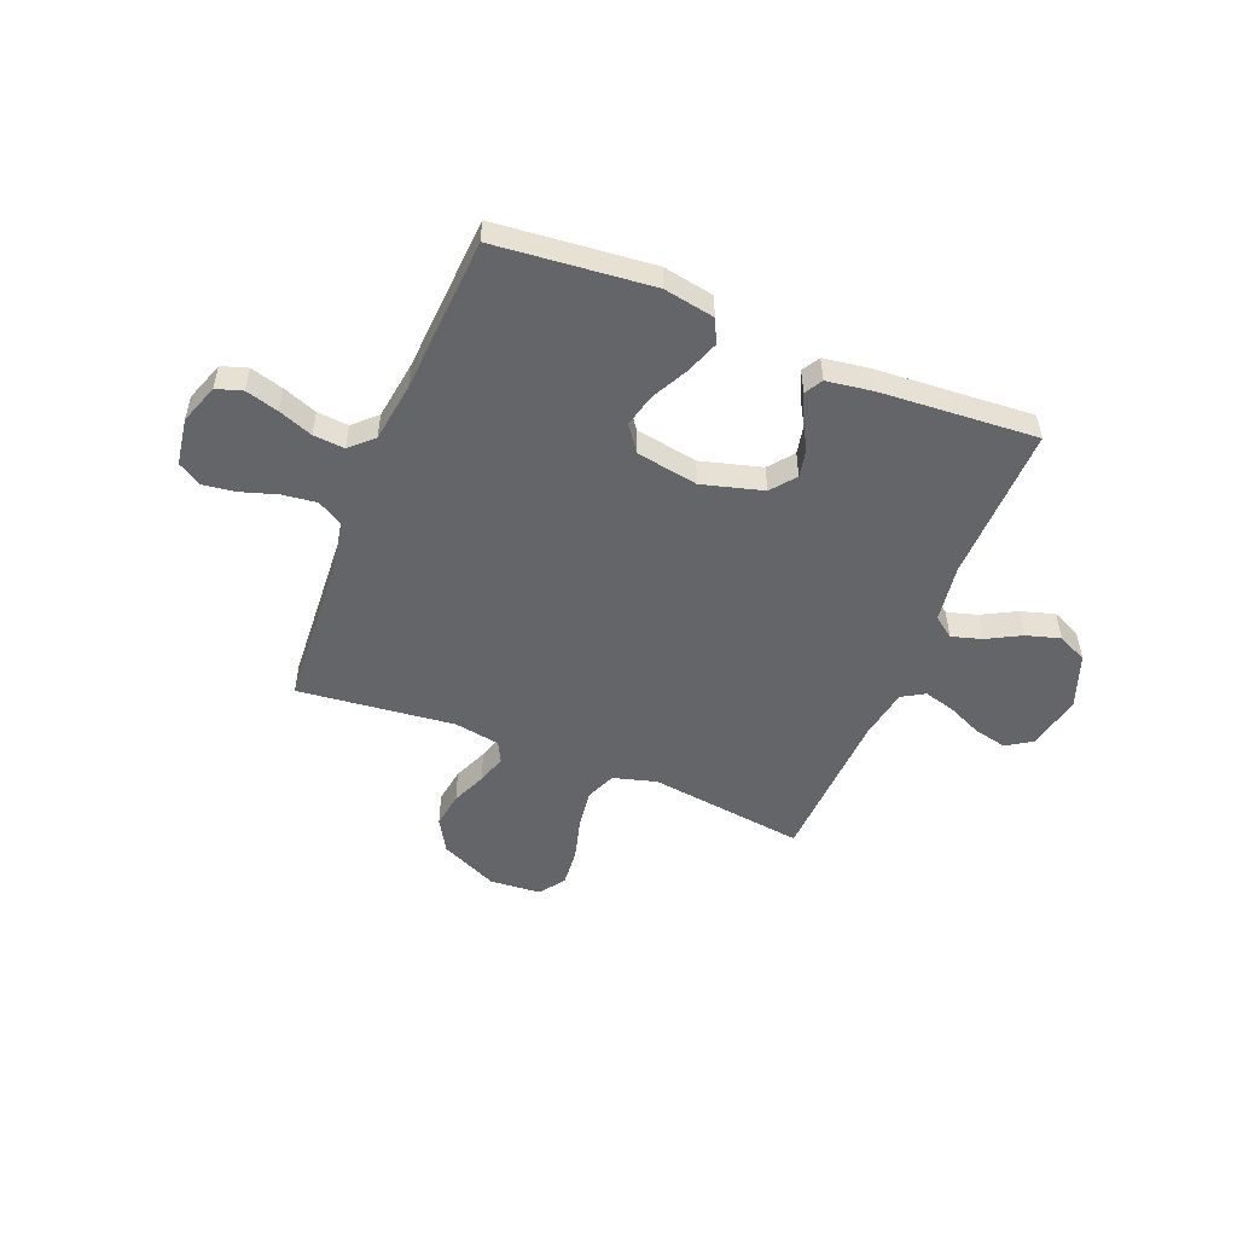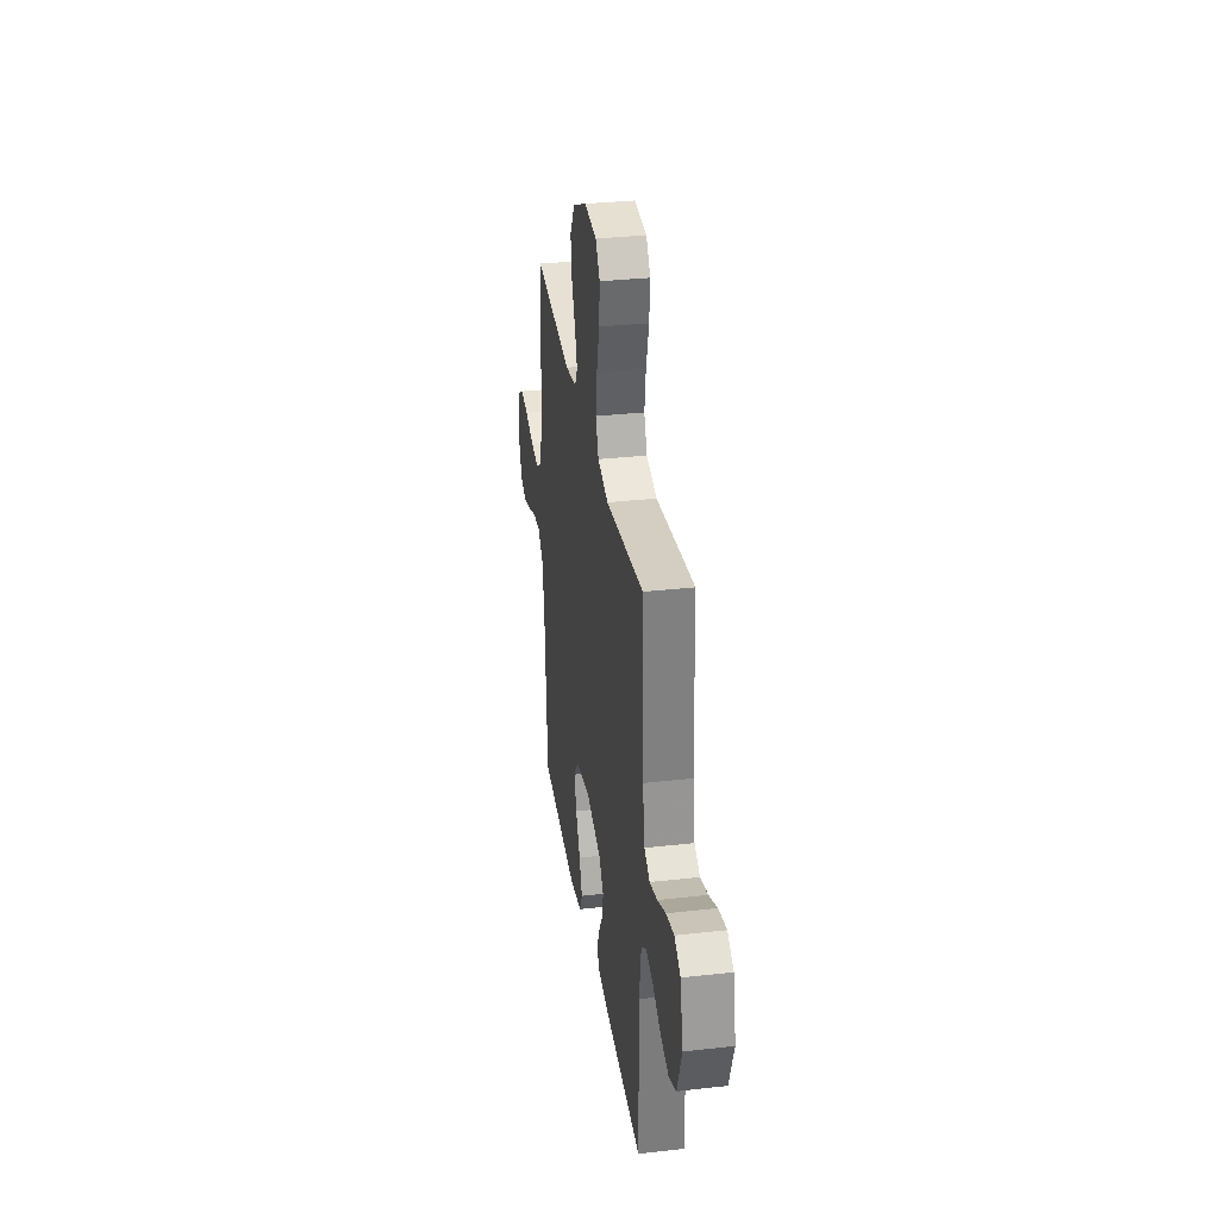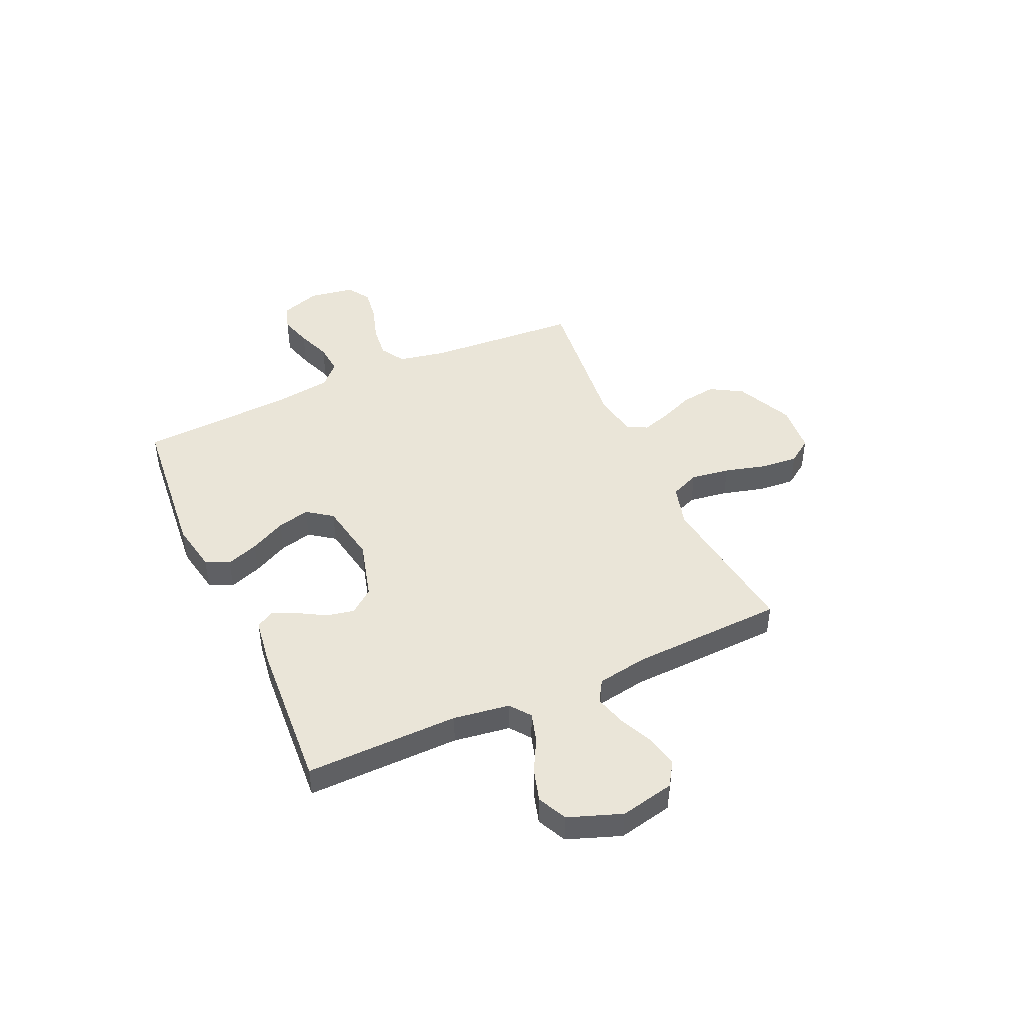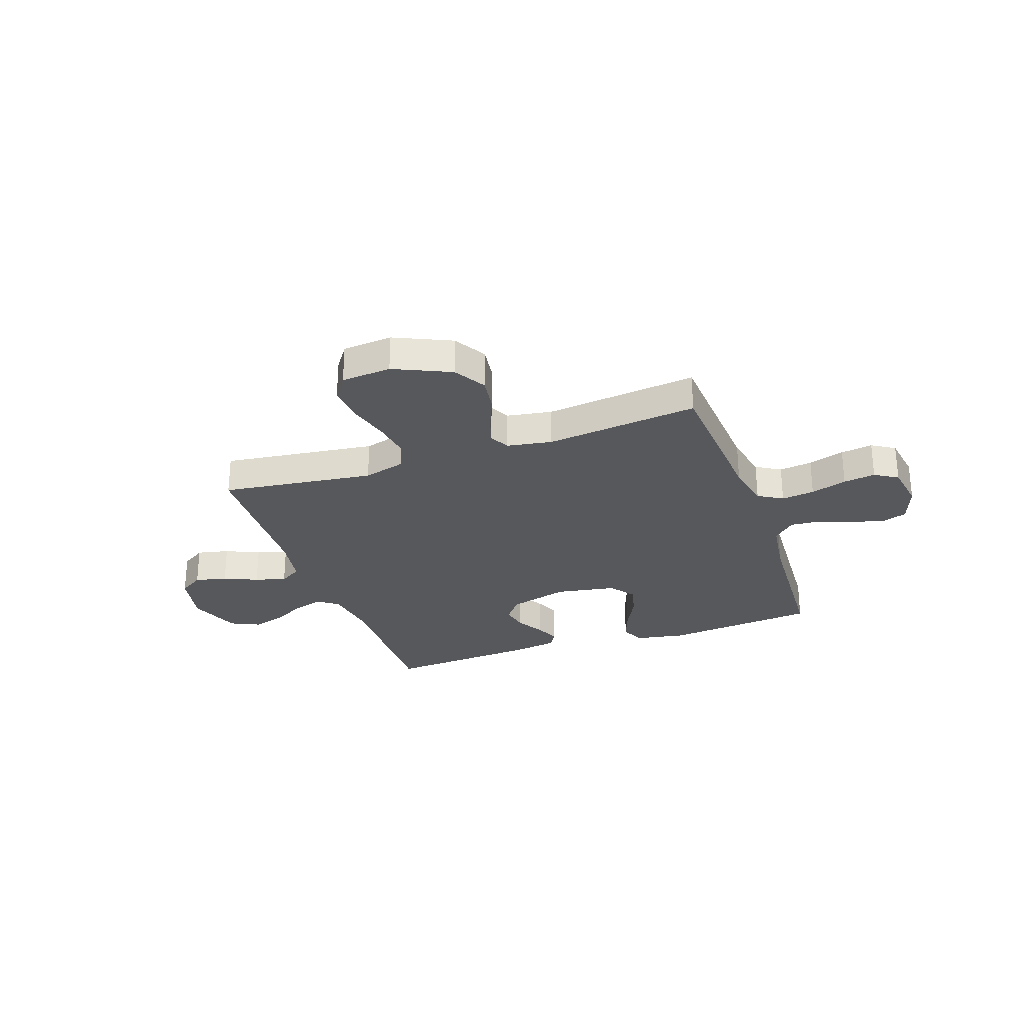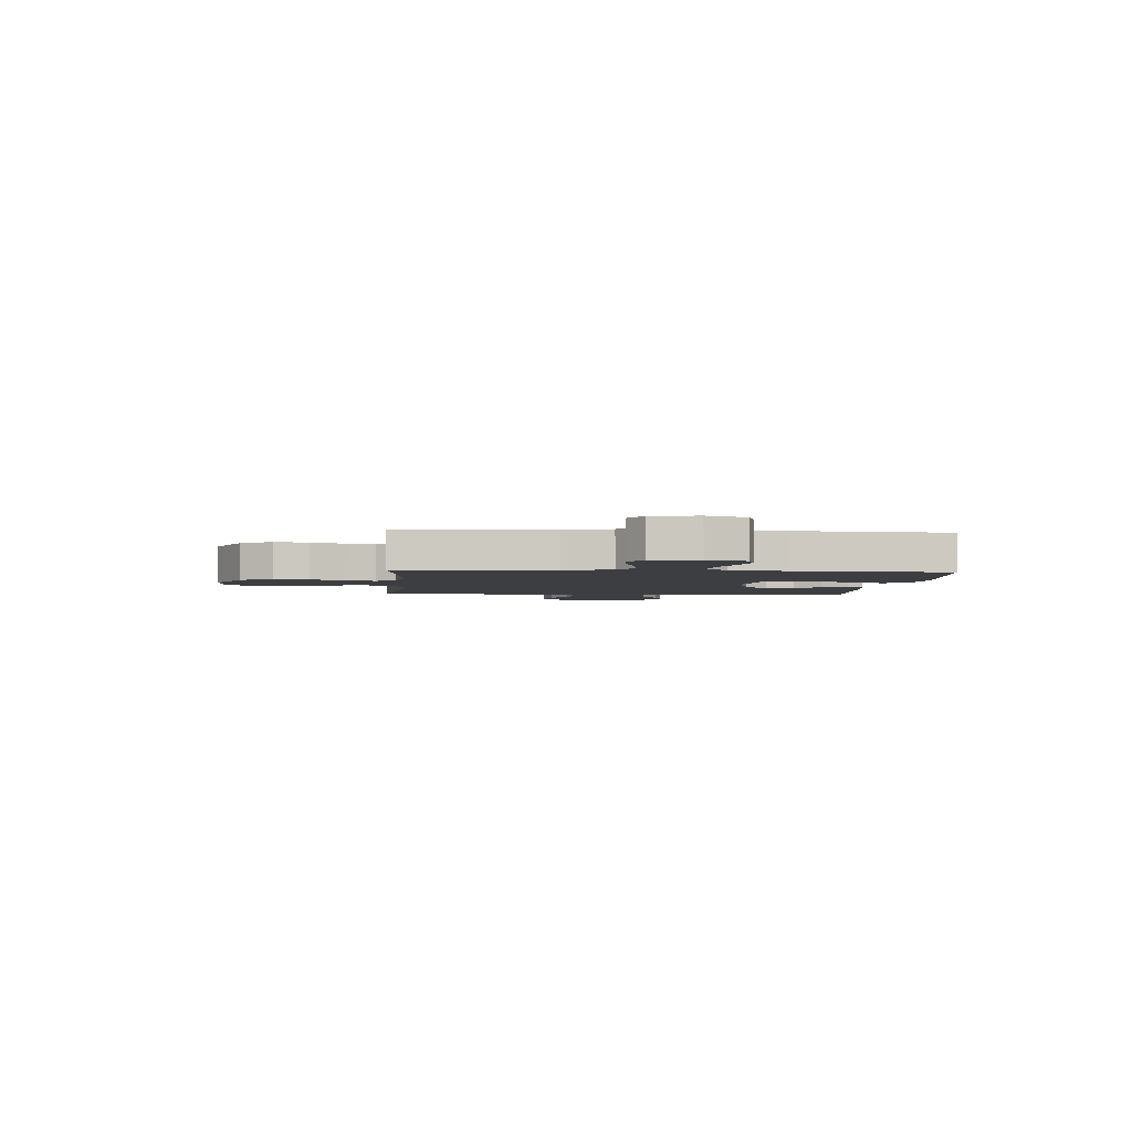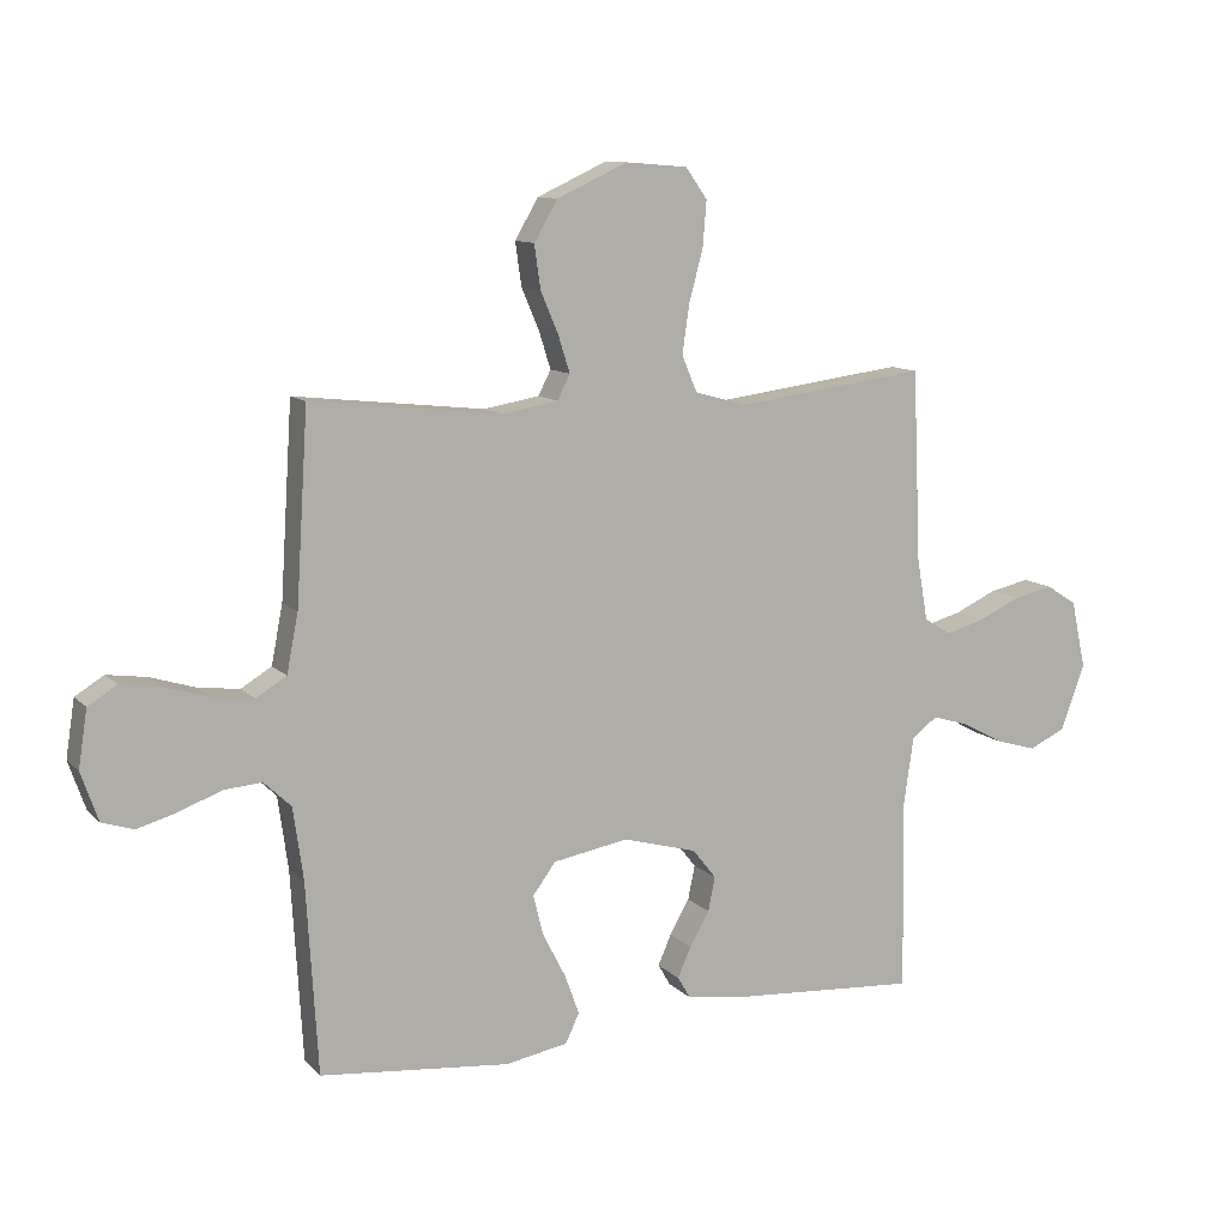
<metadata>
{"format":"obj","ext":"obj","renderer":"f3d","projection":"perspective","resolution":1024,"background":"white","views":[{"elev":-51.4,"azim":158.1,"up":"+Y"},{"elev":32.7,"azim":-98.9,"up":"+Z"},{"elev":45.1,"azim":-114.3,"up":"+Y"},{"elev":-27.9,"azim":19.4,"up":"+Y"},{"elev":-3.1,"azim":85.3,"up":"+Y"},{"elev":10.8,"azim":154.8,"up":"+Z"}]}
</metadata>
<code>
v -0.5 0.07 -0.5
v -0.495 0.07 -0.2
v -0.511 0.07 -0.09
v -0.551 0.07 -0.06
v -0.609 0.07 -0.077
v -0.674 0.07 -0.112
v -0.739 0.07 -0.131
v -0.796 0.07 -0.104
v -0.834 0.07 0
v -0.811 0.07 0.106
v -0.763 0.07 0.137
v -0.7 0.07 0.123
v -0.634 0.07 0.093
v -0.573 0.07 0.076
v -0.53 0.07 0.102
v -0.513 0.07 0.2
v -0.5 0.07 0.5
v -0.2 0.07 0.461
v -0.117 0.07 0.484
v -0.093 0.07 0.541
v -0.104 0.07 0.617
v -0.126 0.07 0.699
v -0.132 0.07 0.771
v -0.098 0.07 0.819
v 0 0.07 0.827
v 0.111 0.07 0.776
v 0.148 0.07 0.713
v 0.138 0.07 0.644
v 0.11 0.07 0.578
v 0.092 0.07 0.521
v 0.112 0.07 0.482
v 0.2 0.07 0.467
v 0.5 0.07 0.5
v 0.519 0.07 0.2
v 0.537 0.07 0.108
v 0.585 0.07 0.079
v 0.65 0.07 0.087
v 0.721 0.07 0.109
v 0.784 0.07 0.118
v 0.829 0.07 0.09
v 0.843 0.07 0
v 0.816 0.07 -0.077
v 0.766 0.07 -0.093
v 0.703 0.07 -0.075
v 0.637 0.07 -0.05
v 0.577 0.07 -0.045
v 0.534 0.07 -0.086
v 0.518 0.07 -0.2
v 0.5 0.07 -0.5
v 0.2 0.07 -0.529
v 0.102 0.07 -0.511
v 0.08 0.07 -0.465
v 0.103 0.07 -0.402
v 0.139 0.07 -0.332
v 0.155 0.07 -0.268
v 0.119 0.07 -0.219
v 0 0.07 -0.198
v -0.117 0.07 -0.23
v -0.154 0.07 -0.277
v -0.143 0.07 -0.331
v -0.112 0.07 -0.385
v -0.091 0.07 -0.433
v -0.111 0.07 -0.467
v -0.2 0.07 -0.48
v -0.5 0 -0.5
v -0.495 0 -0.2
v -0.511 0 -0.09
v -0.551 0 -0.06
v -0.609 0 -0.077
v -0.674 0 -0.112
v -0.739 0 -0.131
v -0.796 0 -0.104
v -0.834 0 0
v -0.811 0 0.106
v -0.763 0 0.137
v -0.7 0 0.123
v -0.634 0 0.093
v -0.573 0 0.076
v -0.53 0 0.102
v -0.513 0 0.2
v -0.5 0 0.5
v -0.2 0 0.461
v -0.117 0 0.484
v -0.093 0 0.541
v -0.104 0 0.617
v -0.126 0 0.699
v -0.132 0 0.771
v -0.098 0 0.819
v 0 0 0.827
v 0.111 0 0.776
v 0.148 0 0.713
v 0.138 0 0.644
v 0.11 0 0.578
v 0.092 0 0.521
v 0.112 0 0.482
v 0.2 0 0.467
v 0.5 0 0.5
v 0.519 0 0.2
v 0.537 0 0.108
v 0.585 0 0.079
v 0.65 0 0.087
v 0.721 0 0.109
v 0.784 0 0.118
v 0.829 0 0.09
v 0.843 0 0
v 0.816 0 -0.077
v 0.766 0 -0.093
v 0.703 0 -0.075
v 0.637 0 -0.05
v 0.577 0 -0.045
v 0.534 0 -0.086
v 0.518 0 -0.2
v 0.5 0 -0.5
v 0.2 0 -0.529
v 0.102 0 -0.511
v 0.08 0 -0.465
v 0.103 0 -0.402
v 0.139 0 -0.332
v 0.155 0 -0.268
v 0.119 0 -0.219
v 0 0 -0.198
v -0.117 0 -0.23
v -0.154 0 -0.277
v -0.143 0 -0.331
v -0.112 0 -0.385
v -0.091 0 -0.433
v -0.111 0 -0.467
v -0.2 0 -0.48
f 63 64 1 2
f 60 61 62 63
f 60 63 2 3
f 59 60 3 4
f 58 59 4
f 57 58 4
f 56 57 4
f 51 52 53 54
f 51 54 55
f 48 49 50 51
f 47 48 51 55
f 46 47 55 56
f 42 43 44 45
f 40 41 42 45
f 40 45 46
f 37 38 39 40
f 36 37 40 46
f 35 36 46 56
f 32 33 34
f 31 32 34 35
f 26 27 28 29
f 26 29 30
f 25 26 30
f 24 25 30
f 21 22 23 24
f 20 21 24 30
f 19 20 30 31
f 16 17 18
f 15 16 18 19
f 10 11 12 13
f 10 13 14
f 9 10 14
f 8 9 14
f 5 6 7 8
f 4 5 8 14
f 56 4 14 15
f 31 35 56
f 15 19 31 56
f 66 65 128 127
f 127 126 125 124
f 67 66 127 124
f 68 67 124 123
f 68 123 122
f 68 122 121
f 68 121 120
f 118 117 116 115
f 119 118 115
f 115 114 113 112
f 119 115 112 111
f 120 119 111 110
f 109 108 107 106
f 109 106 105 104
f 110 109 104
f 104 103 102 101
f 110 104 101 100
f 120 110 100 99
f 98 97 96
f 99 98 96 95
f 93 92 91 90
f 94 93 90
f 94 90 89
f 94 89 88
f 88 87 86 85
f 94 88 85 84
f 95 94 84 83
f 82 81 80
f 83 82 80 79
f 77 76 75 74
f 78 77 74
f 78 74 73
f 78 73 72
f 72 71 70 69
f 78 72 69 68
f 79 78 68 120
f 120 99 95
f 120 95 83 79
f 1 65 66 2
f 2 66 67 3
f 3 67 68 4
f 4 68 69 5
f 5 69 70 6
f 6 70 71 7
f 7 71 72 8
f 8 72 73 9
f 9 73 74 10
f 10 74 75 11
f 11 75 76 12
f 12 76 77 13
f 13 77 78 14
f 14 78 79 15
f 15 79 80 16
f 16 80 81 17
f 17 81 82 18
f 18 82 83 19
f 19 83 84 20
f 20 84 85 21
f 21 85 86 22
f 22 86 87 23
f 23 87 88 24
f 24 88 89 25
f 25 89 90 26
f 26 90 91 27
f 27 91 92 28
f 28 92 93 29
f 29 93 94 30
f 30 94 95 31
f 31 95 96 32
f 32 96 97 33
f 33 97 98 34
f 34 98 99 35
f 35 99 100 36
f 36 100 101 37
f 37 101 102 38
f 38 102 103 39
f 39 103 104 40
f 40 104 105 41
f 41 105 106 42
f 42 106 107 43
f 43 107 108 44
f 44 108 109 45
f 45 109 110 46
f 46 110 111 47
f 47 111 112 48
f 48 112 113 49
f 49 113 114 50
f 50 114 115 51
f 51 115 116 52
f 52 116 117 53
f 53 117 118 54
f 54 118 119 55
f 55 119 120 56
f 56 120 121 57
f 57 121 122 58
f 58 122 123 59
f 59 123 124 60
f 60 124 125 61
f 61 125 126 62
f 62 126 127 63
f 63 127 128 64
f 64 128 65 1

</code>
